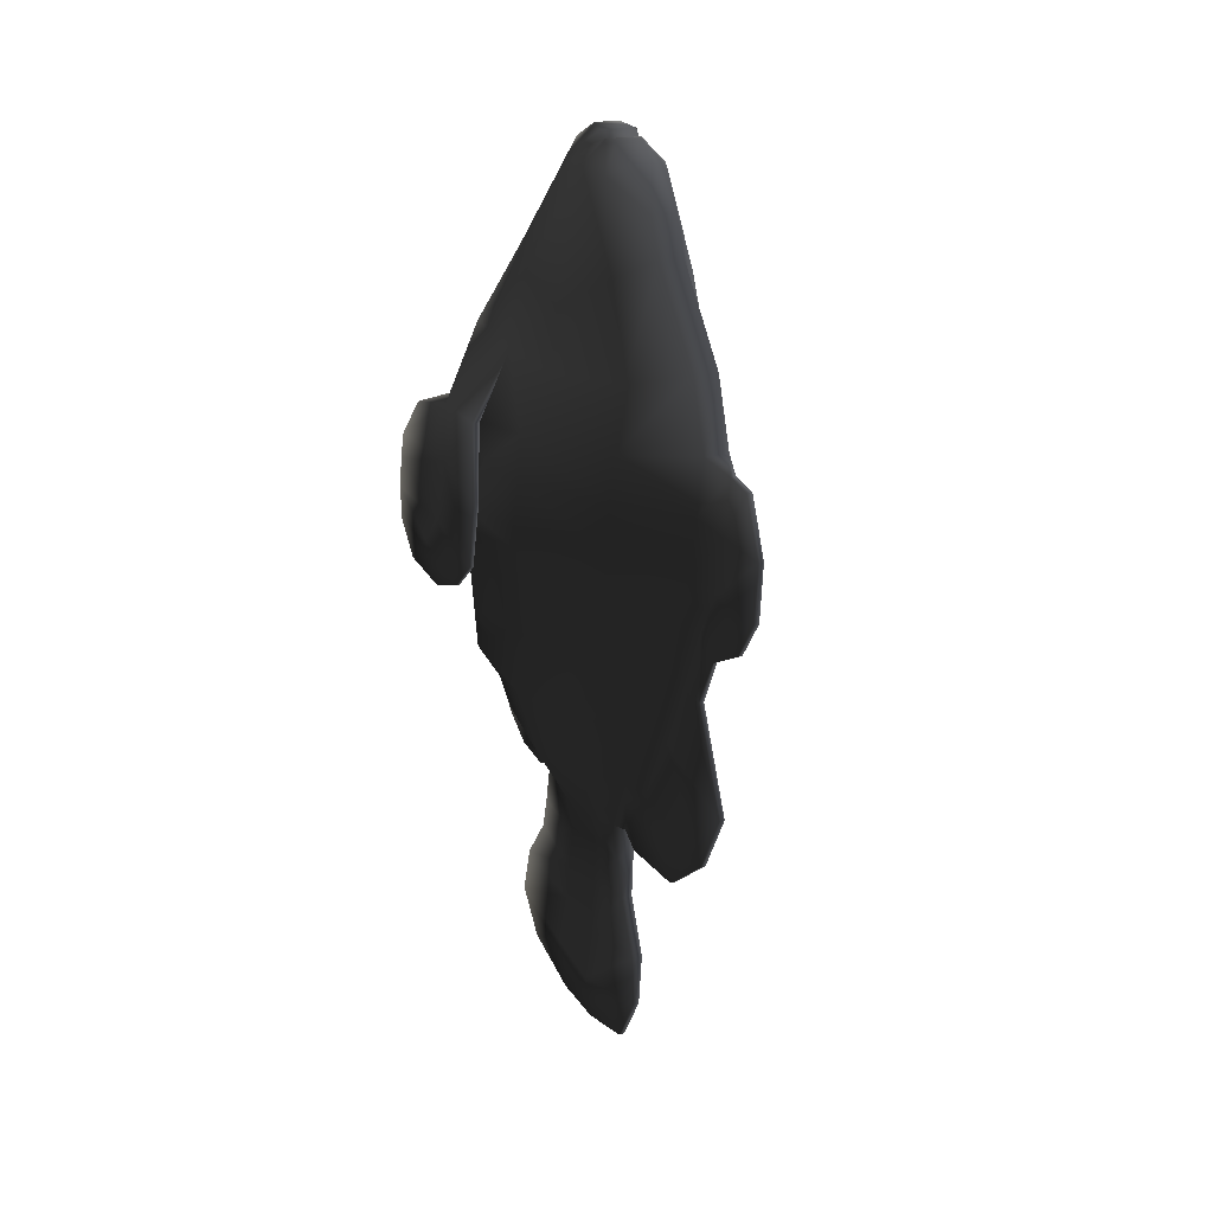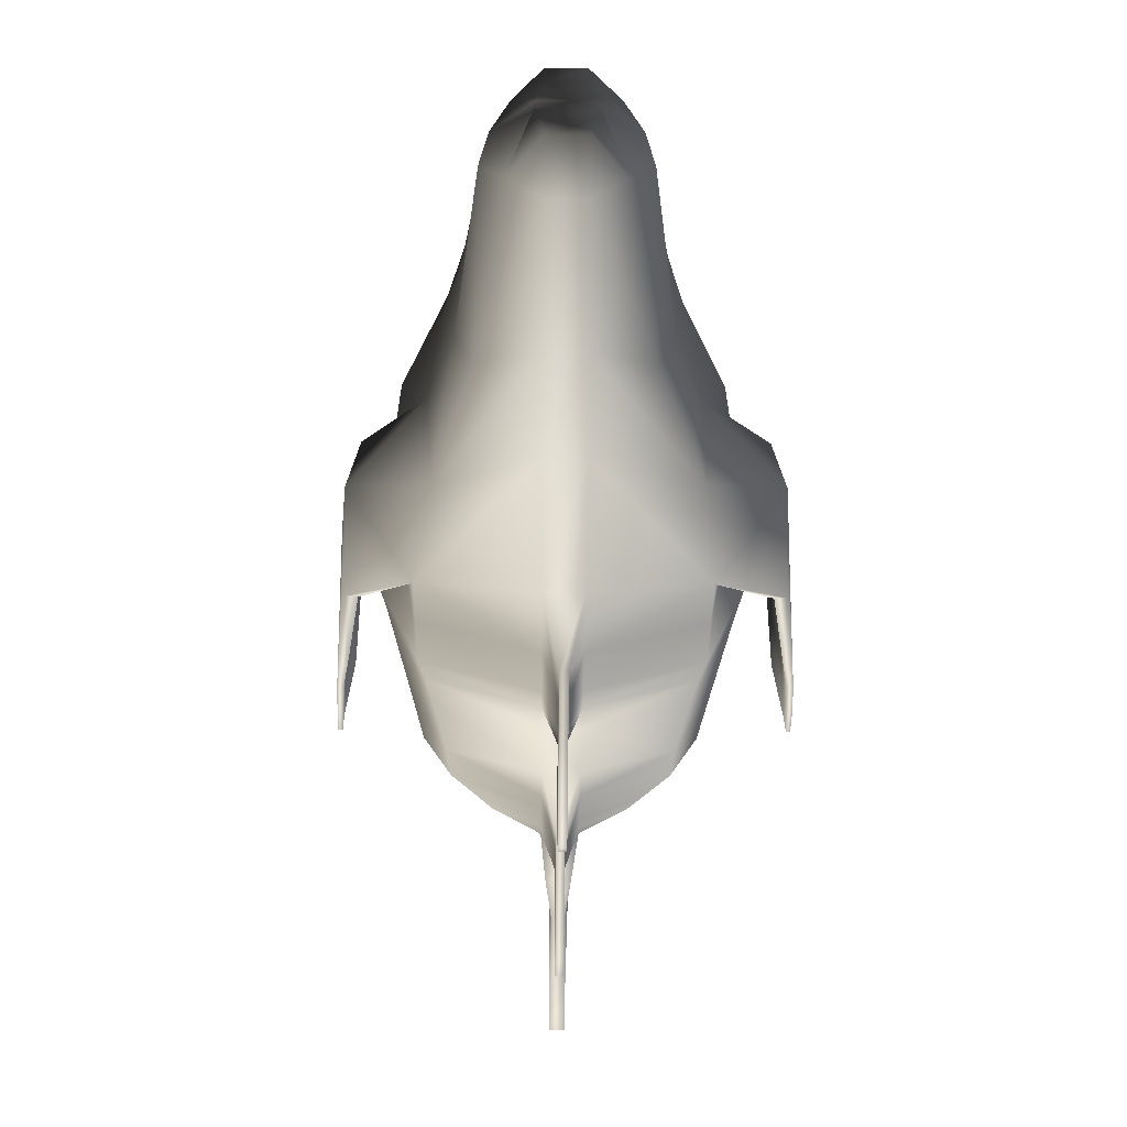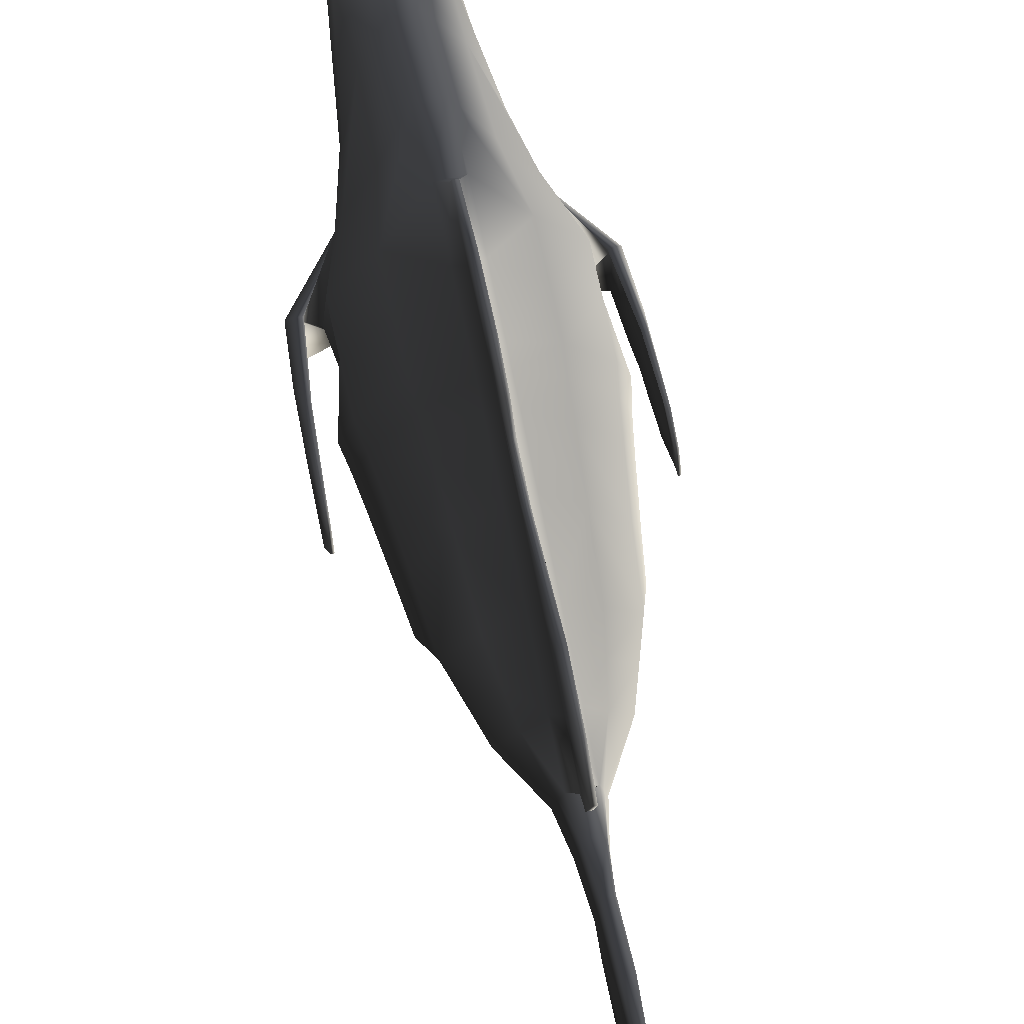
<metadata>
{"format":"obj","ext":"obj","renderer":"f3d","projection":"perspective","resolution":1024,"background":"white","views":[{"elev":18.8,"azim":151.4,"up":"+Z"},{"elev":-31.0,"azim":-0.5,"up":"+Y"},{"elev":77.5,"azim":167.0,"up":"+Y"}]}
</metadata>
<code>
g default
v 0.08775 -1.106 -0.8927
v 0.08775 -0.948 -1.297
v 0.3432 -1.065 -0.7632
v 0.08775 -1.21 -0.6256
v 0.08775 -1.283 -0.1754
v 0.5544 -1.106 -0.294
v 0.5731 -1.085 -0.05659
v 0.08775 -1.29 0.1026
v 0.08775 -1.263 0.8996
v 0.6962 -1.048 0.8084
v 0.6962 -1.039 1.183
v 0.08775 -1.266 1.281
v 0.6345 -0.8491 2.115
v 0.3996 -0.5835 2.711
v 0.08775 -0.7345 3.002
v 0.08775 -1.002 2.582
v 0.08775 -0.8044 -1.603
v 0.4203 -0.8301 -1.026
v 0.7065 -0.8037 -0.4509
v 0.7514 -0.7626 -0.1235
v 0.9012 -0.5975 0.7851
v 0.7806 -0.4834 1.129
v 0.6398 -0.3036 2
v 0.4943 -0.3258 2.531
v 0.1574 -0.3514 -1.697
v 0.4141 -0.3179 -1.275
v 0.6047 -0.2531 -0.7048
v 0.6557 -0.1778 -0.1789
v 0.7806 0.000617 0.744
v 0.7806 0.08831 1.108
v 0.5804 0.2281 1.919
v 0.4832 0.1429 2.375
v 0.1226 -0.03472 -1.696
v 0.246 0.04804 -1.273
v 0.3453 0.2521 -0.7064
v 0.3724 0.5405 -0.1695
v 0.4342 0.7886 0.7112
v 0.4342 0.84 1.077
v 0.3341 0.8734 1.939
v 0.3096 0.655 2.639
v -0.114 -1.106 -0.8927
v -0.114 -1.21 -0.6256
v -0.3695 -1.065 -0.7632
v -0.114 -0.948 -1.297
v -0.114 -1.283 -0.1754
v -0.114 -1.29 0.1026
v -0.5993 -1.085 -0.05659
v -0.5806 -1.106 -0.294
v -0.114 -1.263 0.8996
v -0.114 -1.266 1.281
v -0.7225 -1.039 1.183
v -0.7225 -1.048 0.8084
v -0.114 -0.7345 3.002
v -0.4258 -0.5835 2.711
v -0.624 -0.8491 2.115
v -0.114 -1.002 2.582
v -0.4465 -0.8301 -1.026
v -0.114 -0.8044 -1.603
v -0.7776 -0.7626 -0.1235
v -0.7327 -0.8037 -0.4509
v -0.8068 -0.4834 1.129
v -0.9274 -0.5975 0.7851
v -0.5206 -0.3258 2.531
v -0.6629 -0.3036 2
v -0.4403 -0.3179 -1.275
v -0.1837 -0.3514 -1.697
v -0.6819 -0.1778 -0.1789
v -0.631 -0.2531 -0.7048
v -0.8068 0.08831 1.108
v -0.8068 0.000617 0.744
v -0.5094 0.1429 2.375
v -0.6067 0.2281 1.919
v -0.2722 0.04804 -1.273
v -0.1488 -0.03472 -1.696
v -0.3987 0.5405 -0.1695
v -0.3715 0.2521 -0.7064
v -0.4604 0.84 1.077
v -0.4604 0.7886 0.7112
v -0.3358 0.655 2.639
v -0.3603 0.8734 1.939
v 0.008899 -1.67 -1.424
v 0.008899 -1.854 -1.157
v -0.03514 -1.854 -1.157
v -0.03514 -1.67 -1.424
v 0.008899 -1.682 -0.3015
v -0.03514 -1.682 -0.3015
v -0.03514 -1.799 -0.598
v 0.008899 -1.799 -0.598
v 0.008899 -2.132 0.9582
v -0.03514 -2.132 0.9582
v -0.03514 -2.04 0.731
v 0.008899 -2.04 0.731
v 0.08775 -0.02095 3.625
v 0.1342 0.1472 3.589
v -0.1605 0.1472 3.589
v -0.114 -0.02095 3.625
v 0.1349 0.1867 3.527
v -0.1611 0.1867 3.527
v 0.1235 0.234 3.538
v -0.1498 0.234 3.538
v 0.08775 0.3033 3.534
v -0.114 0.3033 3.534
v 0.08775 0.8006 3.08
v -0.114 0.8006 3.08
v -0.114 0.4669 3.379
v 0.08775 0.4669 3.379
v -0.114 1.388 2.076
v 0.08775 1.388 2.076
v 0.08775 1.542 1.547
v -0.114 1.542 1.547
v 0.008898 1.017 -1.885
v 0.008898 0.4582 -1.845
v -0.03514 0.4582 -1.845
v -0.03514 1.017 -1.885
v 0.01218 -0.2524 -3.625
v -0.03842 -0.2524 -3.625
v -0.03842 0.2306 -3.562
v 0.01218 0.2306 -3.562
v 0.01124 -0.6916 -3.565
v 0.01822 -1.203 -3.318
v -0.04446 -1.203 -3.318
v -0.03748 -0.6916 -3.565
v 0.008899 -1.115 -1.702
v 0.008899 -1.428 -1.624
v -0.03514 -1.428 -1.624
v -0.03514 -1.115 -1.702
v 0.2614 -0.09445 3.413
v 0.08775 -0.2785 3.507
v 0.3791 0.04686 3.319
v 0.3321 0.2086 3.353
v 0.2382 0.4199 3.312
v -0.2876 -0.09445 3.413
v -0.114 -0.2785 3.507
v -0.4053 0.04686 3.319
v -0.3584 0.2086 3.353
v -0.2644 0.4199 3.312
v 0.08775 0.9091 2.784
v -0.114 0.9091 2.784
v 0.6994 -1.041 1.549
v 0.08775 -1.312 1.928
v 0.7806 0.1338 1.472
v 0.8354 -0.3864 1.459
v 0.4342 0.8914 1.442
v -0.7225 -1.041 1.549
v -0.114 -1.312 1.928
v -0.8068 0.1338 1.472
v -0.8585 -0.3864 1.459
v -0.4604 0.8914 1.442
v 0.008898 2.132 0.9394
v -0.03514 2.132 0.9394
v -0.03514 1.972 1.384
v 0.008898 1.972 1.384
v 0.06095 -0.9175 -1.944
v 0.09497 -0.3991 -2.004
v -0.08719 -0.9175 -1.944
v -0.1212 -0.3991 -2.004
v -0.1042 -0.03435 -2.003
v -0.114 0.2645 -1.692
v 0.08775 0.2645 -1.692
v 0.06095 0.2777 -1.979
v -0.08719 0.2777 -1.979
v 0.07796 -0.03435 -2.003
v 0.01953 -1.06 -2.232
v 0.05379 -0.5359 -2.377
v -0.04577 -1.06 -2.232
v -0.08002 -0.5359 -2.377
v -0.0688 -0.1381 -2.373
v 0.03134 0.3075 -2.311
v -0.05758 0.3075 -2.311
v 0.04256 -0.1381 -2.373
v 0.03134 -1.304 -2.567
v 0.03134 -0.6227 -2.711
v -0.05758 -1.304 -2.567
v -0.05758 -0.6227 -2.711
v -0.05758 -0.2078 -2.814
v 0.03134 0.4739 -2.763
v -0.05758 0.4739 -2.763
v 0.03134 -0.2078 -2.814
v 0.03134 -1.41 -2.954
v 0.01822 -0.7486 -3.193
v -0.05758 -1.41 -2.954
v -0.04446 -0.7486 -3.193
v -0.03748 -0.3407 -3.316
v 0.01124 0.4646 -3.175
v -0.03748 0.4646 -3.175
v 0.01124 -0.3407 -3.316
v 0.08775 0.4595 -1.27
v 0.08775 0.7305 -0.7114
v 0.08775 1.018 -0.1465
v 0.08775 1.367 0.6309
v 0.08775 1.454 1.089
v -0.114 0.4595 -1.27
v -0.114 1.367 0.6309
v -0.114 1.287 0.4846
v -0.4427 0.7409 0.5175
v -0.114 1.454 1.089
v 0.008898 2.092 0.4946
v 0.008898 1.886 0.1978
v -0.03514 1.886 0.1978
v -0.03514 2.092 0.4946
v 0.6654 -1.048 0.6346
v 0.08775 -1.264 0.7417
v 0.08775 -1.264 0.5235
v 0.6347 -1.048 0.4005
v 0.8602 -0.6448 0.5889
v 0.8191 -0.692 0.3325
v 0.7093 -0.01563 0.2807
v 0.7449 -0.007505 0.5425
v 0.3987 0.6933 0.2634
v 0.4165 0.7409 0.5175
v -0.114 -1.264 0.5235
v -0.114 -1.264 0.7417
v -0.6917 -1.048 0.6346
v -0.6609 -1.048 0.4005
v -0.8864 -0.6448 0.5889
v -0.8454 -0.692 0.3325
v -0.7712 -0.007505 0.5425
v -0.7355 -0.01563 0.2807
v -0.425 0.6933 0.2634
v 0.008898 1.697 -1.111
v -0.03514 1.697 -1.111
v -0.03514 1.387 -0.3095
v 0.008898 1.387 -0.3095
v 0.08775 1.207 0.2779
v 0.08775 1.287 0.4846
v -0.114 0.7305 -0.7114
v -0.114 1.018 -0.1465
v 0.008899 1.679 1.001
v 0.008899 1.761 1.446
v 0.008899 1.499 0.4141
v 0.008899 1.598 0.5561
v 0.008899 0.9438 -0.7922
v 0.008899 1.205 -0.2099
v 0.008899 0.3218 -1.726
v 0.008899 0.629 -1.323
v -0.03514 0.3218 -1.726
v -0.03514 0.629 -1.323
v -0.03514 1.205 -0.2099
v -0.03514 0.9438 -0.7922
v -0.03514 1.499 0.4141
v -0.03514 1.401 0.2118
v -0.114 1.207 0.2779
v -0.03514 1.679 1.001
v -0.03514 1.598 0.5561
v -0.03514 1.761 1.446
v -0.03514 1.556 0.04384
v 0.008898 1.556 0.04384
v 0.008899 1.401 0.2118
v -0.03514 -1.791 0.6481
v 0.008899 -1.791 0.6481
v 0.4488 -1.085 -0.5286
v 0.08775 -1.274 -0.3582
v 0.5159 -0.8169 -0.7383
v 0.5094 -0.2855 -0.9901
v 0.08775 0.595 -0.9906
v 0.2956 0.1501 -0.9895
v -0.114 -1.274 -0.3582
v -0.475 -1.085 -0.5286
v -0.5421 -0.8169 -0.7383
v -0.5357 -0.2855 -0.9901
v -0.3219 0.1501 -0.9896
v 0.008899 -1.888 -0.8564
v -0.03514 -1.888 -0.8564
v 0.008898 1.445 -1.574
v -0.03514 1.445 -1.574
v -0.114 0.595 -0.9906
v 0.008899 0.7864 -1.057
v -0.03514 0.7864 -1.057
v 0.008899 -2.077 1.297
v -0.03514 -2.077 1.297
v -0.03514 -1.554 -0.102
v 0.008899 -1.554 -0.102
v -0.03514 -1.548 -0.3013
v -0.03514 -1.523 -0.5473
v -0.03514 -1.391 -0.8186
v -0.03514 -1.292 -1.064
v -0.03514 -1.109 -1.405
v -0.03514 -0.9144 -1.631
v 0.008899 -0.9144 -1.631
v 0.008899 -1.109 -1.405
v 0.008899 -1.292 -1.064
v 0.008899 -1.391 -0.8186
v 0.008899 -1.523 -0.5473
v 0.008899 -1.548 -0.3013
v -0.03514 -1.468 0.8626
v -0.03514 -1.547 1.294
v -0.03514 -1.434 0.6777
v 0.008899 -1.434 0.6777
v 0.008899 -1.468 0.8626
v 0.008899 -1.547 1.294
v 0.008899 -1.624 1.761
v -0.03514 -1.624 1.761
v -0.03514 -1.717 0.8249
v -0.03514 -1.839 1.196
v -0.03514 -1.591 0.6444
v 0.008899 -1.591 0.6444
v 0.008899 -1.717 0.8249
v 0.008899 -1.839 1.196
v 0.008899 -1.895 1.536
v -0.03514 -1.895 1.536
v -0.9964 -0.5336 1.583
v -0.9803 -1.079 1.483
v -1.057 -0.5336 1.591
v -1.038 -1.079 1.49
v -0.934 -0.2196 1.495
v -0.992 -0.2196 1.503
v -1.106 -1.053 0.2694
v -1.128 -1.053 0.2694
v -1.09 -0.6886 0.1403
v -1.068 -0.6886 0.1403
v -1.051 -0.5143 1.149
v -1.001 -0.114 0.9262
v -1.077 -1.289 1.2
v -1.037 -1.289 1.196
v -1.092 -0.5143 1.153
v -1.041 -0.114 0.9299
v -1.093 -1.28 0.5266
v -1.116 -1.28 0.5265
v 0.9964 -0.5336 1.583
v 0.9803 -1.079 1.483
v 1.038 -1.079 1.49
v 1.057 -0.5336 1.591
v 0.992 -0.2196 1.503
v 0.934 -0.2196 1.495
v 1.106 -1.053 0.2694
v 1.068 -0.6886 0.1403
v 1.09 -0.6886 0.1403
v 1.128 -1.053 0.2694
v 1.001 -0.114 0.9262
v 1.051 -0.5143 1.149
v 1.037 -1.289 1.196
v 1.077 -1.289 1.2
v 1.092 -0.5143 1.153
v 1.041 -0.114 0.9299
v 1.093 -1.28 0.5266
v 1.116 -1.28 0.5265
v -1.079 -0.6125 0.6805
v -1.034 -0.1561 0.4289
v -1.096 -1.299 1.008
v -1.065 -1.299 1.006
v -1.11 -0.6125 0.6824
v -1.065 -0.1561 0.4307
v 1.034 -0.1563 0.429
v 1.079 -0.6125 0.6805
v 1.065 -1.299 1.006
v 1.096 -1.299 1.008
v 1.11 -0.6125 0.6824
v 1.065 -0.1563 0.4309
v -1.092 -0.8327 0.475
v -1.051 -0.3788 0.2277
v -1.106 -1.314 0.7744
v -1.079 -1.314 0.7735
v -1.119 -0.8327 0.4759
v -1.078 -0.3788 0.2286
v 1.051 -0.3789 0.2278
v 1.092 -0.8327 0.475
v 1.079 -1.314 0.7735
v 1.106 -1.314 0.7744
v 1.119 -0.8327 0.4759
v 1.078 -0.3789 0.2287
g TropicalFish12:TropicalFish12
f 1 2 3 4
f 5 6 7 8
f 9 10 11 12
f 13 14 15 16
f 2 17 18 3
f 6 19 20 7
f 10 21 22 11
f 13 23 24 14
f 17 25 26 18
f 27 28 20 19
f 21 29 30 22
f 23 31 32 24
f 33 34 26 25
f 27 35 36 28
f 37 38 30 29
f 31 39 40 32
f 41 42 43 44
f 45 46 47 48
f 49 50 51 52
f 53 54 55 56
f 44 43 57 58
f 48 47 59 60
f 52 51 61 62
f 55 54 63 64
f 58 57 65 66
f 59 67 68 60
f 62 61 69 70
f 64 63 71 72
f 65 73 74 66
f 68 67 75 76
f 69 77 78 70
f 72 71 79 80
f 81 82 83 84
f 85 86 87 88
f 89 90 91 92
f 15 53 56 16
f 93 94 95 96
f 94 97 98 95
f 97 99 100 98
f 101 102 100 99
f 103 104 105 106
f 107 108 109 110
f 111 112 113 114
f 115 116 117 118
f 119 120 121 122
f 123 124 125 126
f 124 81 84 125
f 127 94 93 128
f 97 94 127 129
f 130 99 97 129
f 131 103 106 101
f 96 95 132 133
f 132 95 98 134
f 98 100 135 134
f 100 102 136 135
f 93 96 133 128
f 137 138 104 103
f 14 127 128 15
f 129 127 14 24
f 130 129 24 32
f 103 131 40 137
f 133 132 54 53
f 54 132 134 63
f 63 134 135 71
f 135 136 79 71
f 128 133 53 15
f 108 107 138 137
f 139 13 16 140
f 141 31 23 142
f 108 39 143 109
f 56 55 144 145
f 64 72 146 147
f 146 72 80 148
f 16 56 145 140
f 149 150 151 152
f 25 17 153 154
f 17 58 155 153
f 58 66 156 155
f 66 74 157 156
f 158 159 160 161
f 33 162 160 159
f 154 153 163 164
f 153 155 165 163
f 155 156 166 165
f 157 167 166 156
f 161 160 168 169
f 160 162 170 168
f 164 163 171 172
f 163 165 173 171
f 165 166 174 173
f 167 175 174 166
f 169 168 176 177
f 168 170 178 176
f 172 171 179 180
f 171 173 181 179
f 173 174 182 181
f 175 183 182 174
f 177 176 184 185
f 176 178 186 184
f 180 179 120 119
f 179 181 121 120
f 121 181 182 122
f 183 116 122 182
f 185 184 118 117
f 184 186 115 118
f 159 187 34 33
f 188 189 36 35
f 190 191 38 37
f 39 108 137 40
f 73 192 158 74
f 78 193 194 195
f 148 110 196 77
f 138 107 80 79
f 106 105 102 101
f 119 122 116 115
f 99 130 131 101
f 136 102 105 104
f 130 32 40 131
f 104 138 79 136
f 39 31 141 143
f 107 110 148 80
f 74 158 161 157
f 25 154 162 33
f 161 169 167 157
f 162 154 164 170
f 169 177 175 167
f 170 164 172 178
f 177 185 183 175
f 178 172 180 186
f 185 117 116 183
f 186 180 119 115
f 197 198 199 200
f 201 202 203 204
f 205 201 204 206
f 207 208 205 206
f 209 210 208 207
f 211 212 213 214
f 214 213 215 216
f 215 217 218 216
f 217 195 219 218
f 202 212 211 203
f 220 221 222 223
f 224 225 210 209
f 226 76 75 227
f 191 228 229 109
f 190 225 230 231
f 189 188 232 233
f 187 159 234 235
f 159 158 236 234
f 158 192 237 236
f 226 227 238 239
f 194 240 241 242
f 193 196 243 244
f 110 109 229 245
f 228 149 152 229
f 231 230 198 197
f 233 232 220 223
f 235 234 112 111
f 234 236 113 112
f 236 237 114 113
f 239 238 222 221
f 240 199 246 241
f 244 243 150 200
f 245 229 152 151
f 7 204 203 8
f 20 206 204 7
f 28 207 206 20
f 36 209 207 28
f 46 211 214 47
f 47 214 216 59
f 59 216 218 67
f 67 218 219 75
f 8 203 211 46
f 247 223 222 246
f 189 224 209 36
f 242 227 75 219
f 224 189 233 248
f 227 242 241 238
f 248 233 223 247
f 238 241 246 222
f 242 219 195 194
f 247 246 199 198
f 10 9 202 201
f 205 21 10 201
f 208 29 21 205
f 210 37 29 208
f 212 49 52 213
f 52 62 215 213
f 62 70 217 215
f 70 78 195 217
f 92 91 249 250
f 225 190 37 210
f 225 224 248 230
f 193 244 240 194
f 230 248 247 198
f 244 200 199 240
f 251 252 4 3
f 253 251 3 18
f 254 253 18 26
f 187 255 256 34
f 42 257 258 43
f 43 258 259 57
f 57 259 260 65
f 260 261 73 65
f 262 263 83 82
f 264 265 221 220
f 34 256 254 26
f 261 266 192 73
f 188 255 267 232
f 266 268 237 192
f 232 267 264 220
f 237 268 265 114
f 6 5 252 251
f 19 6 251 253
f 27 19 253 254
f 255 188 35 256
f 257 45 48 258
f 258 48 60 259
f 259 60 68 260
f 68 76 261 260
f 88 87 263 262
f 111 114 265 264
f 256 35 27 254
f 76 226 266 261
f 255 187 235 267
f 226 239 268 266
f 235 111 264 267
f 239 221 265 268
f 139 140 12 11
f 142 139 11 22
f 141 142 22 30
f 38 143 141 30
f 50 145 144 51
f 51 144 147 61
f 61 147 146 69
f 146 148 77 69
f 269 270 90 89
f 197 200 150 149
f 191 109 143 38
f 193 78 77 196
f 190 231 228 191
f 196 110 245 243
f 231 197 149 228
f 243 245 151 150
f 8 46 271 272
f 46 45 273 271
f 45 257 274 273
f 257 42 275 274
f 42 41 276 275
f 41 44 277 276
f 44 58 278 277
f 58 17 279 278
f 17 2 280 279
f 2 1 281 280
f 1 4 282 281
f 4 252 283 282
f 252 5 284 283
f 5 8 272 284
f 272 271 86 85
f 271 273 87 86
f 273 274 263 87
f 274 275 83 263
f 275 276 84 83
f 276 277 125 84
f 277 278 126 125
f 278 279 123 126
f 279 280 124 123
f 280 281 81 124
f 281 282 82 81
f 282 283 262 82
f 283 284 88 262
f 284 272 85 88
f 50 49 285 286
f 49 212 287 285
f 212 202 288 287
f 202 9 289 288
f 9 12 290 289
f 12 140 291 290
f 140 145 292 291
f 145 50 286 292
f 286 285 293 294
f 285 287 295 293
f 287 288 296 295
f 288 289 297 296
f 289 290 298 297
f 290 291 299 298
f 291 292 300 299
f 292 286 294 300
f 294 293 91 90
f 293 295 249 91
f 295 296 250 249
f 296 297 92 250
f 297 298 89 92
f 298 299 269 89
f 299 300 270 269
f 300 294 90 270
f 301 147 144 302
f 144 55 303 304
f 302 144 304
f 305 306 64
f 307 308 309 310
f 305 301 311 312
f 304 313 314 302
f 303 315 313 304
f 306 305 312 316
f 301 305 64 147
f 64 306 303 55
f 317 318 308 307
f 301 302 314 311
f 306 316 315 303
f 319 320 139 142
f 139 321 322 13
f 320 321 139
f 23 323 324
f 325 326 327 328
f 324 329 330 319
f 331 332 321 320
f 332 333 322 321
f 323 334 329 324
f 23 324 319 142
f 23 13 322 323
f 335 325 328 336
f 319 330 331 320
f 333 334 323 322
f 311 337 338 312
f 313 339 340 314
f 315 341 339 313
f 338 342 316 312
f 340 337 311 314
f 342 341 315 316
f 343 344 330 329
f 345 346 332 331
f 346 347 333 332
f 334 348 343 329
f 330 344 345 331
f 333 347 348 334
f 337 349 350 338
f 351 352 340 339
f 341 353 351 339
f 350 354 342 338
f 352 349 337 340
f 354 353 341 342
f 355 356 344 343
f 357 358 346 345
f 358 359 347 346
f 348 360 355 343
f 344 356 357 345
f 347 359 360 348
f 349 307 310 350
f 351 318 317 352
f 353 308 318 351
f 310 309 354 350
f 317 307 349 352
f 309 308 353 354
f 326 325 356 355
f 335 336 358 357
f 336 328 359 358
f 360 327 326 355
f 356 325 335 357
f 359 328 327 360

</code>
